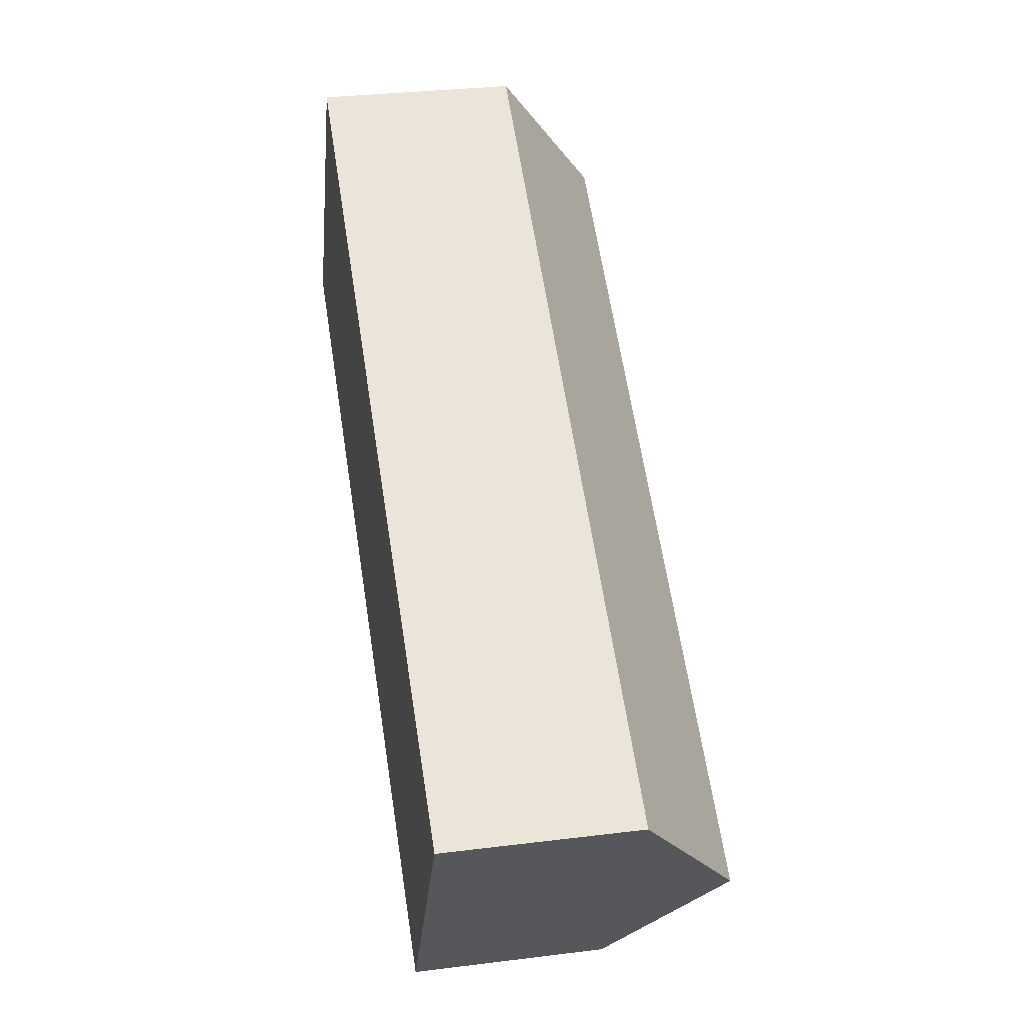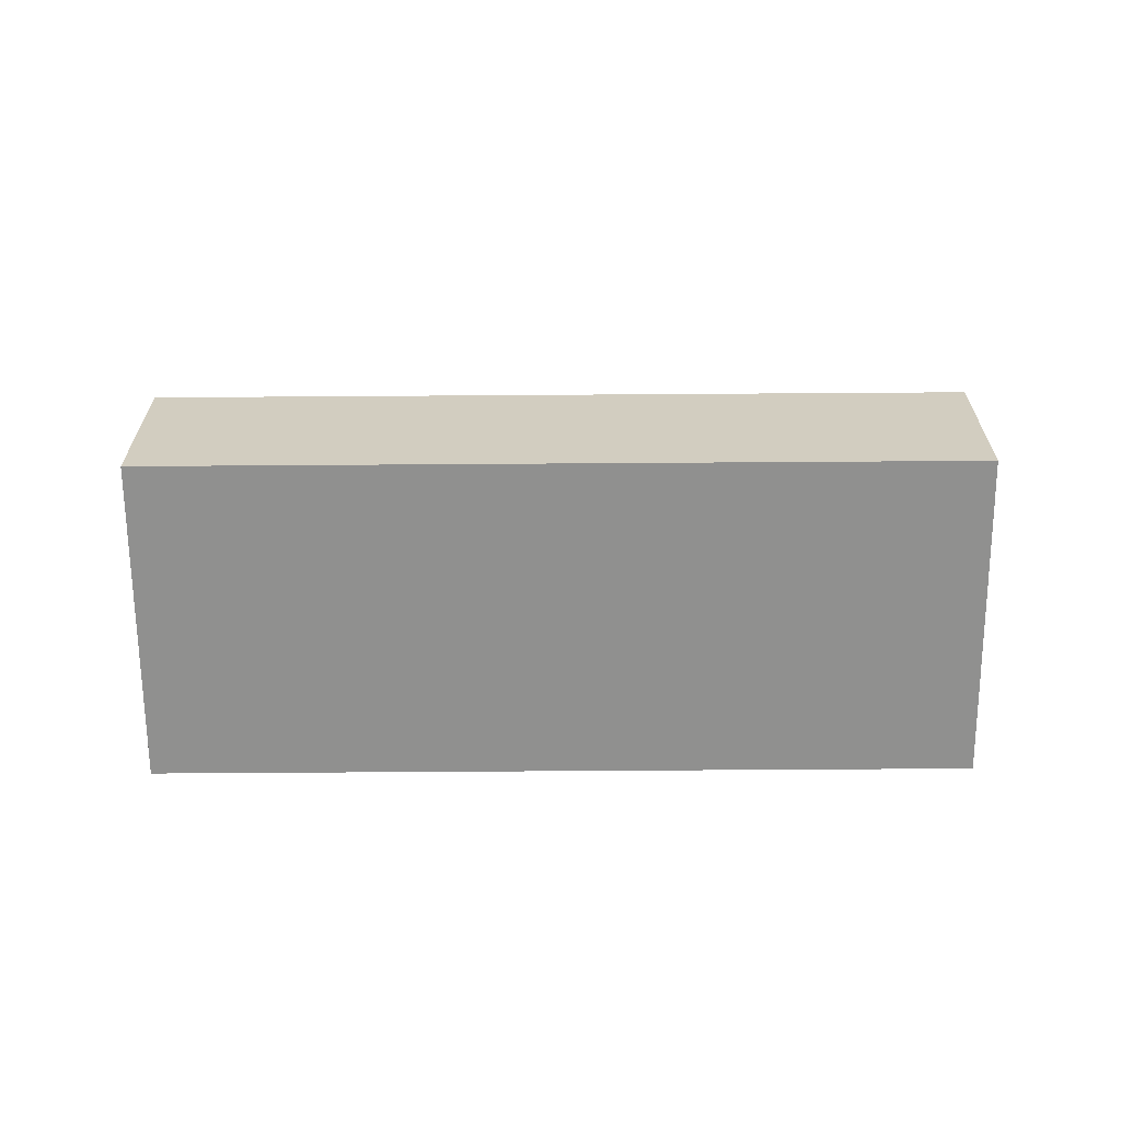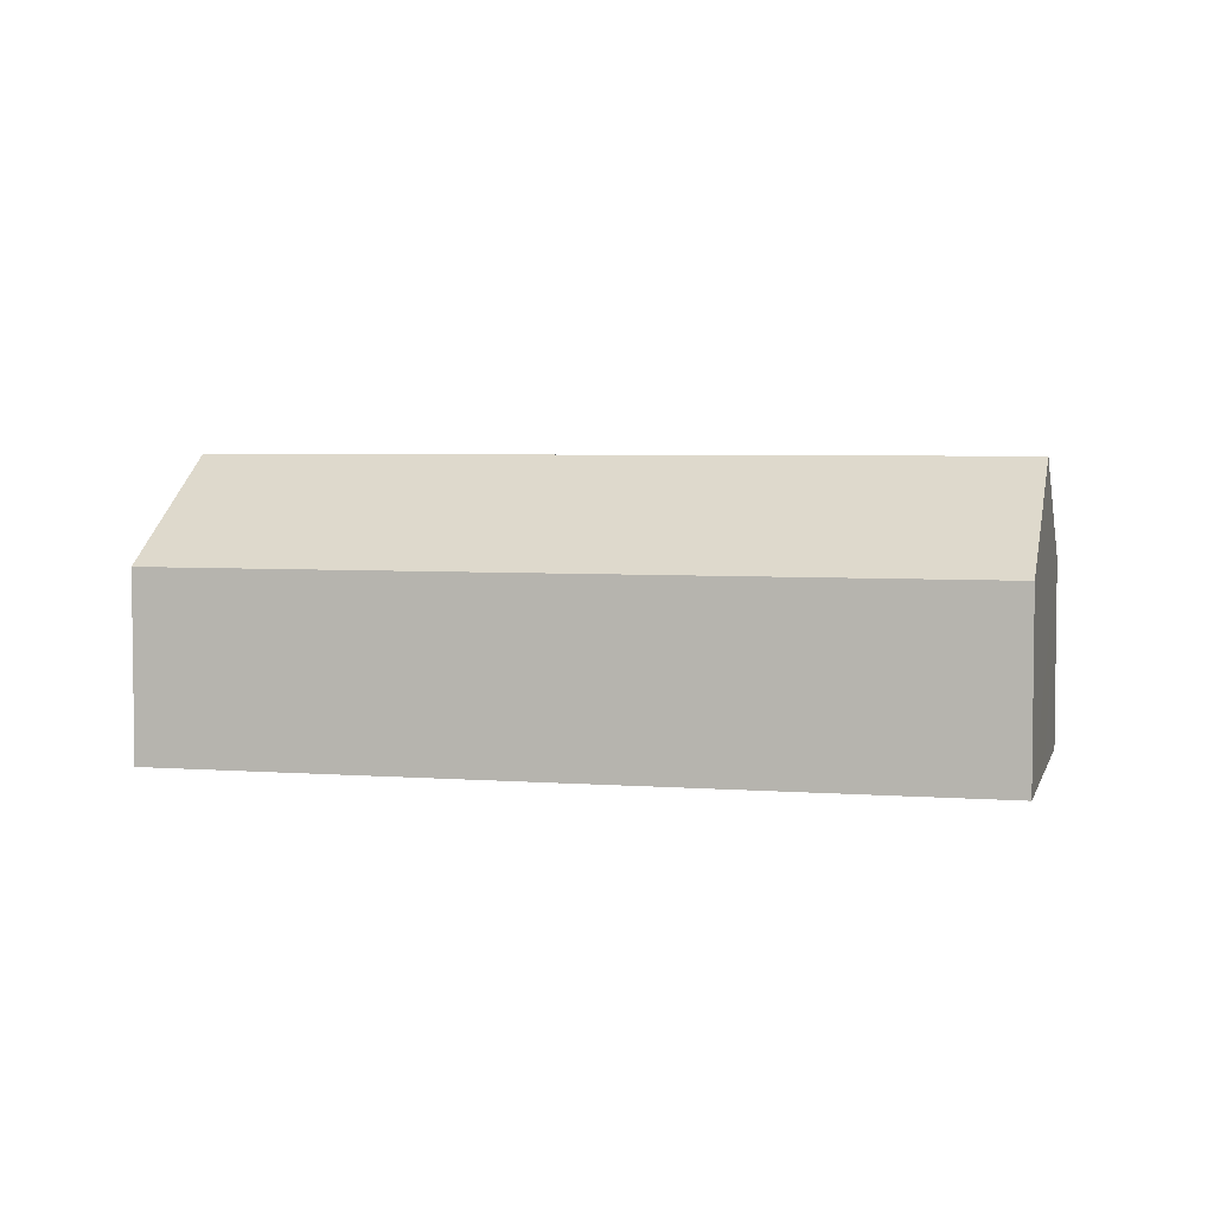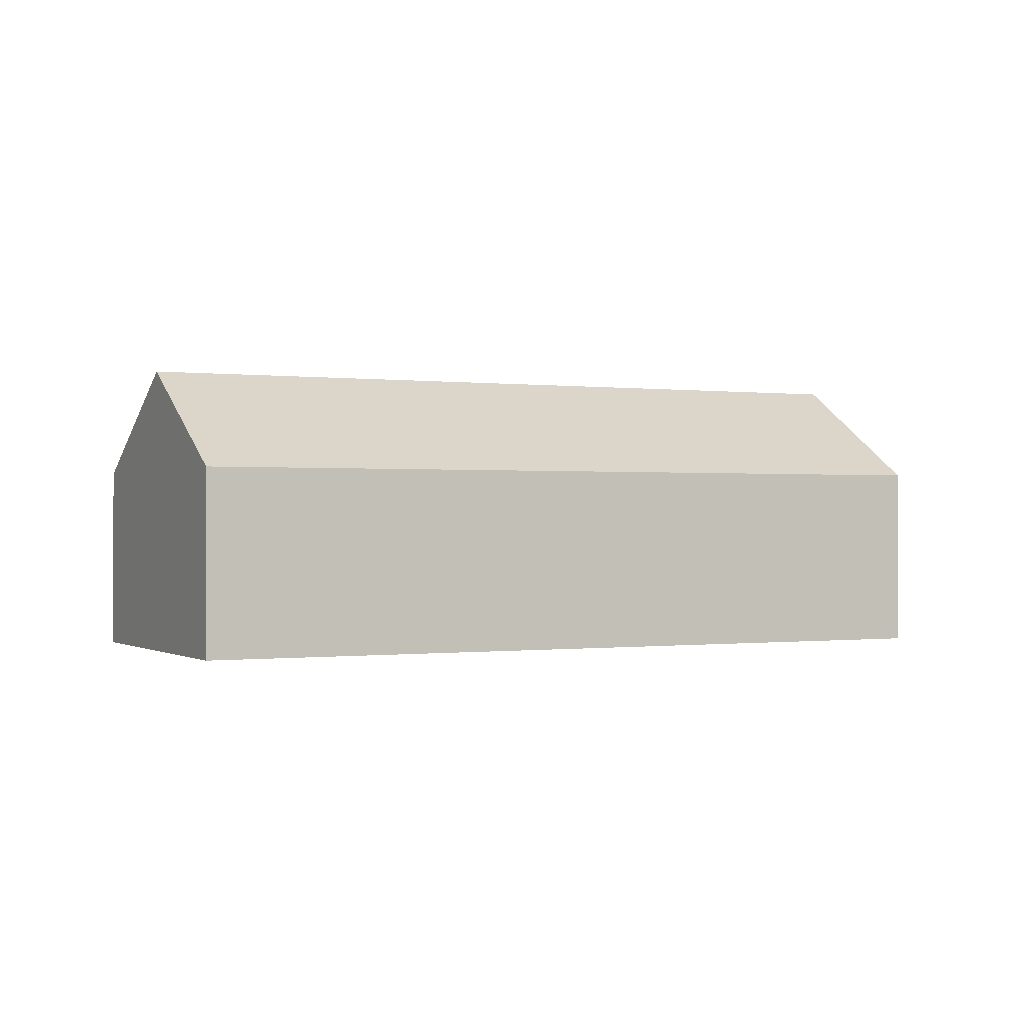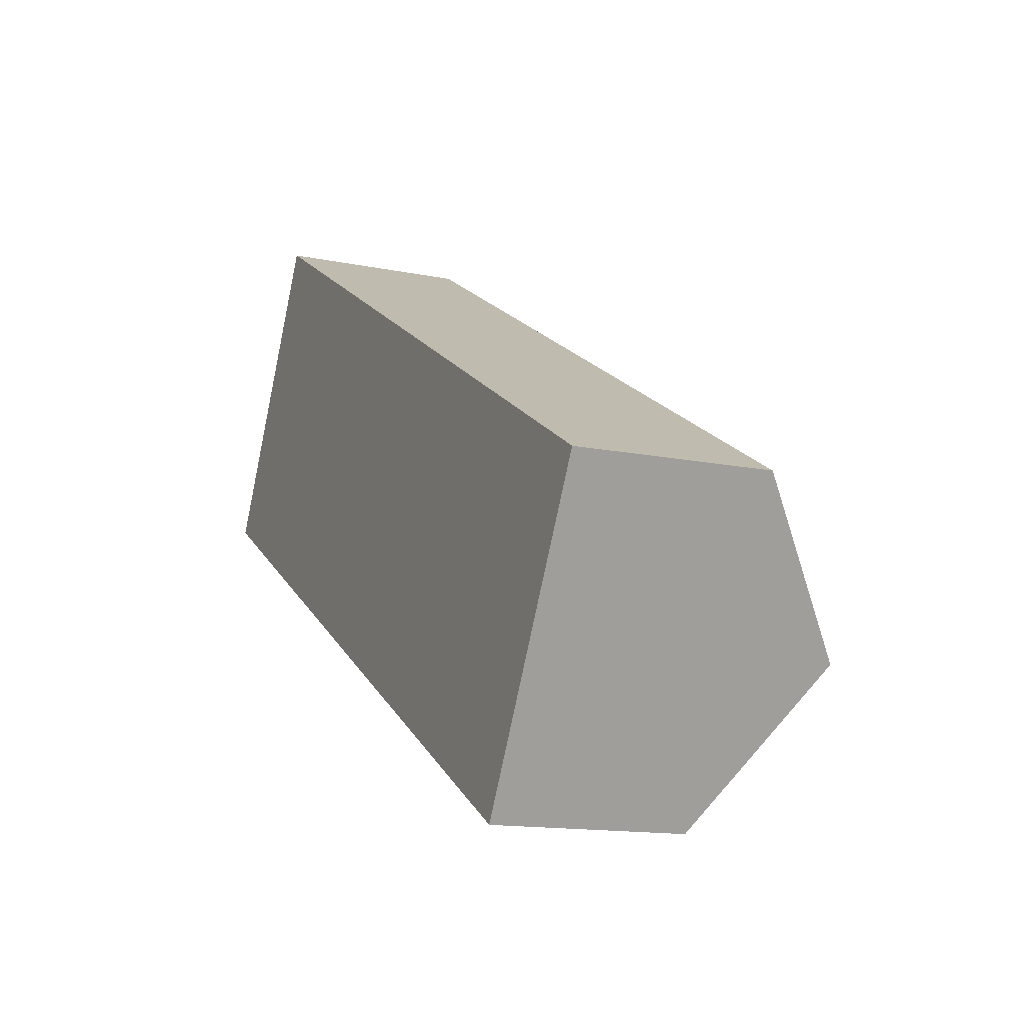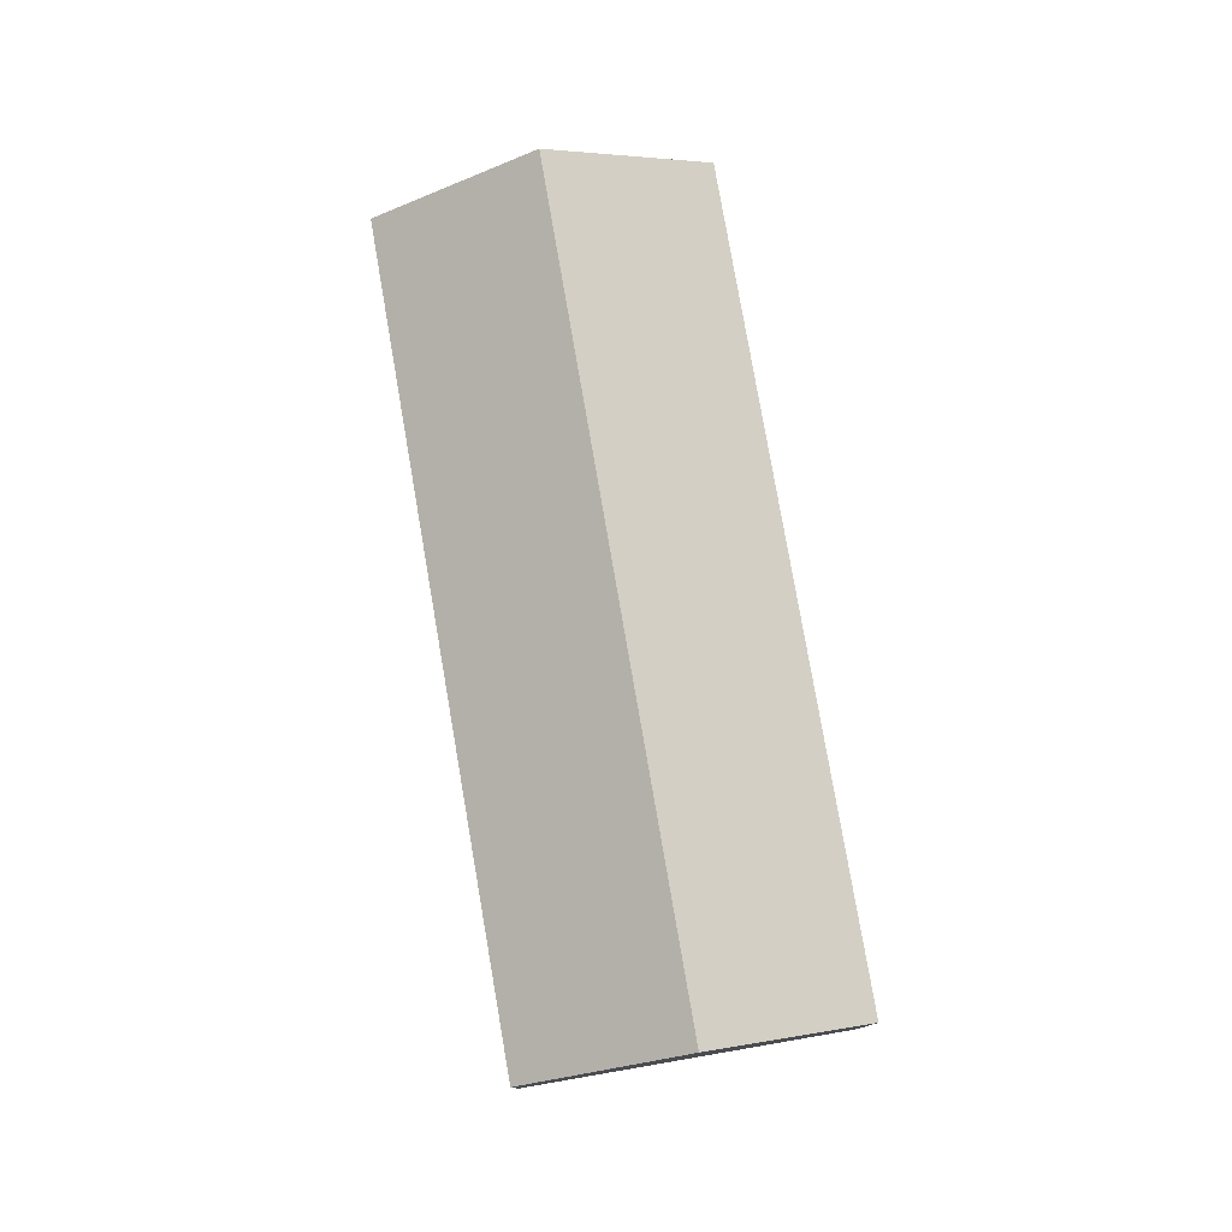
<metadata>
{"format":"obj","ext":"obj","renderer":"f3d","projection":"perspective","resolution":1024,"background":"white","views":[{"elev":31.5,"azim":80.0,"up":"+Z"},{"elev":-65.5,"azim":30.2,"up":"+Y"},{"elev":4.4,"azim":-136.2,"up":"+Y"},{"elev":-0.3,"azim":3.2,"up":"+Y"},{"elev":-14.1,"azim":65.8,"up":"+Z"},{"elev":78.5,"azim":-70.0,"up":"+Y"}]}
</metadata>
<code>
v  1.654 5.799 2.887
v  17.64 3.743 -2.433
v  15.99 5.799 -5.321
v  3.307 3.743 5.775
v  14.33 3.743 -8.208
v  0 3.743 2.292e-16
v  0 0 0
v  1.654 -1.768e-16 2.887
v  3.307 -3.536e-16 5.775
v  17.64 1.49e-16 -2.433
v  15.99 3.258e-16 -5.321
v  14.33 5.026e-16 -8.208
g defaultobject
f 1 2 3
f 2 1 4
f 5 1 3
f 1 5 6
f 7 1 6
f 1 7 4
f 4 7 8
f 4 8 9
f 9 2 4
f 2 9 10
f 10 3 2
f 3 10 5
f 5 10 11
f 5 11 12
f 12 6 5
f 6 12 7
f 8 10 9
f 10 8 7
f 10 7 12
f 10 12 11

</code>
